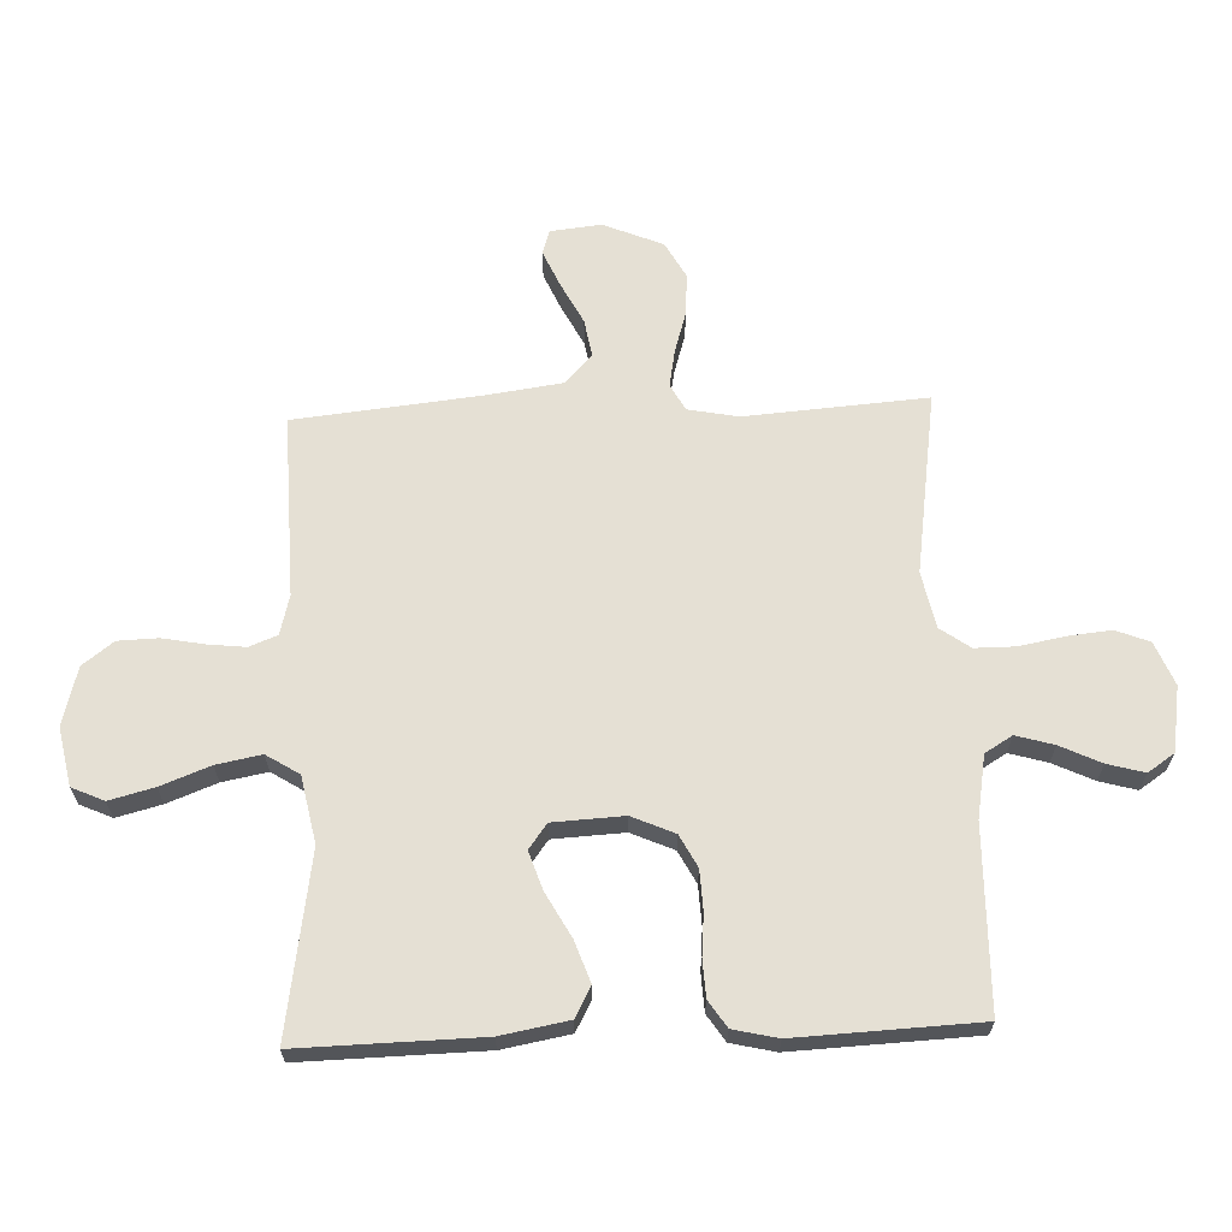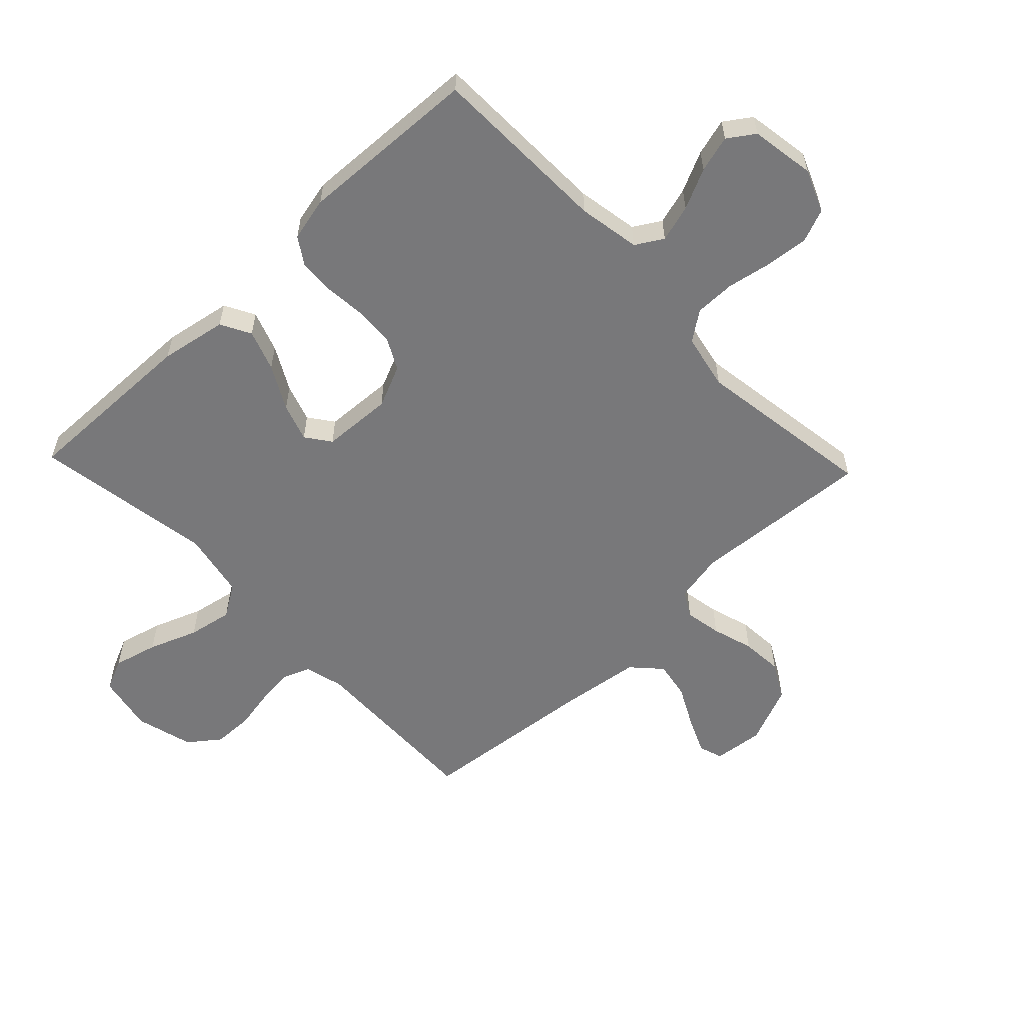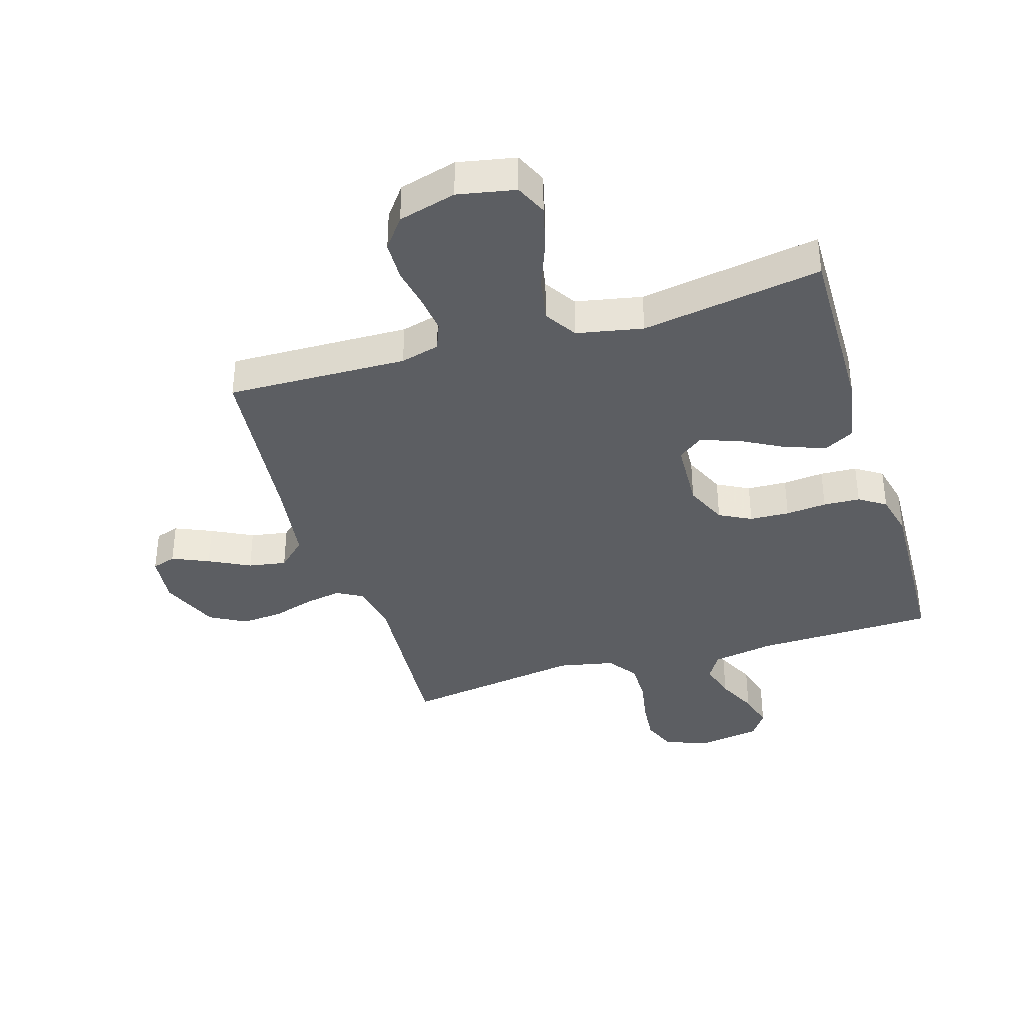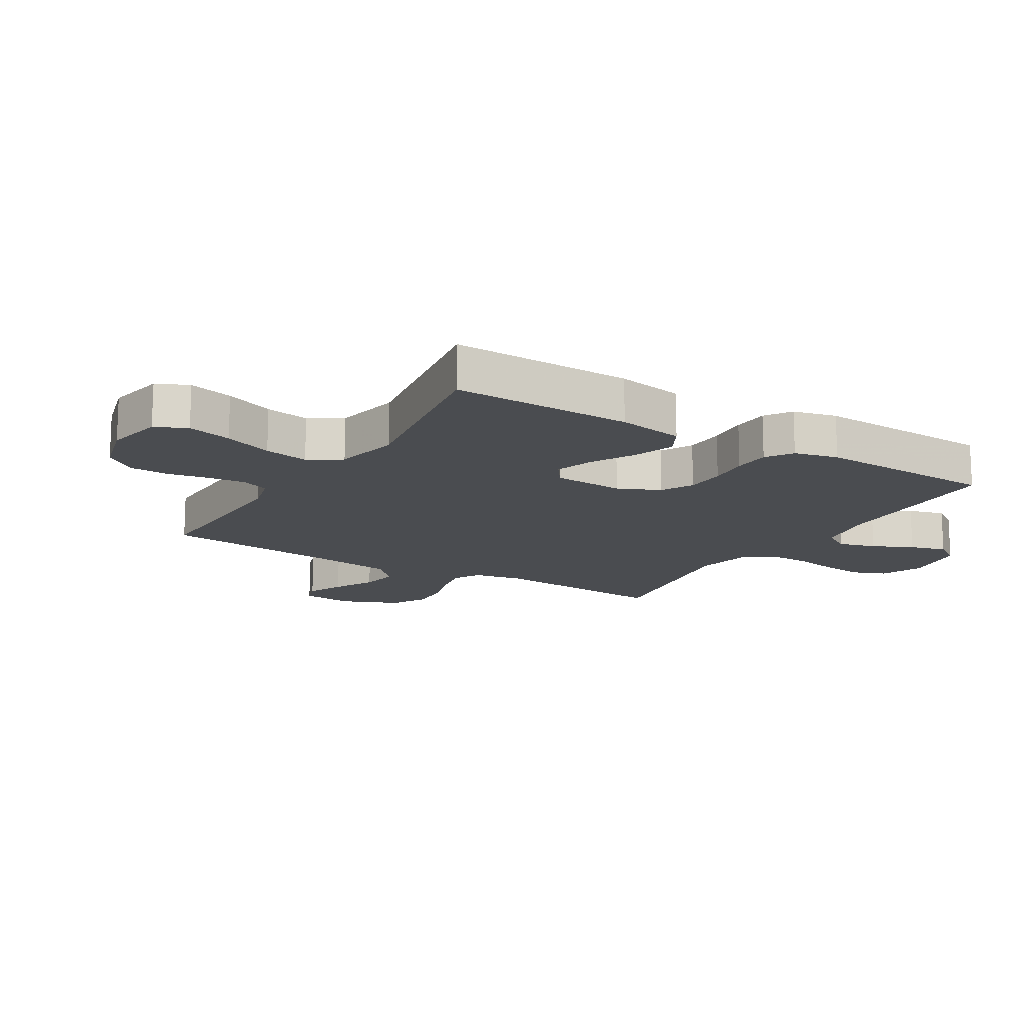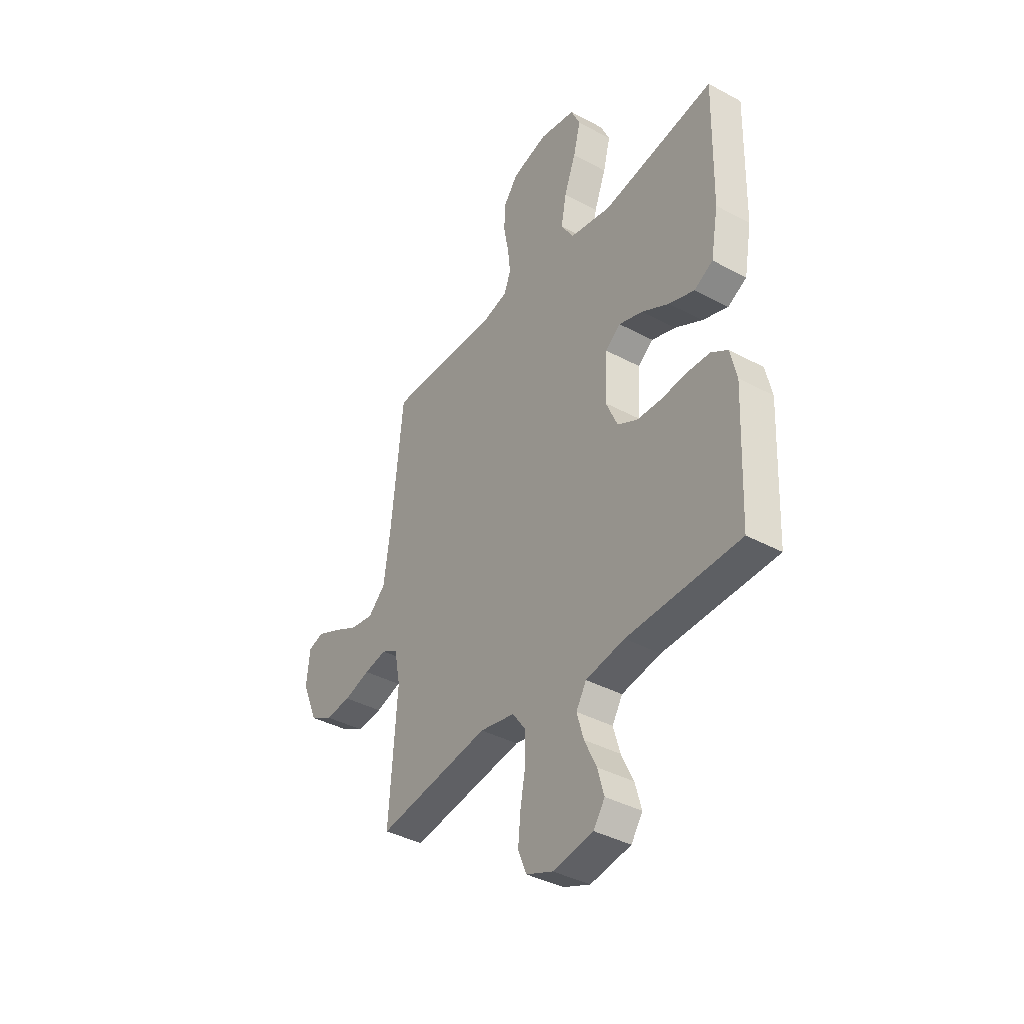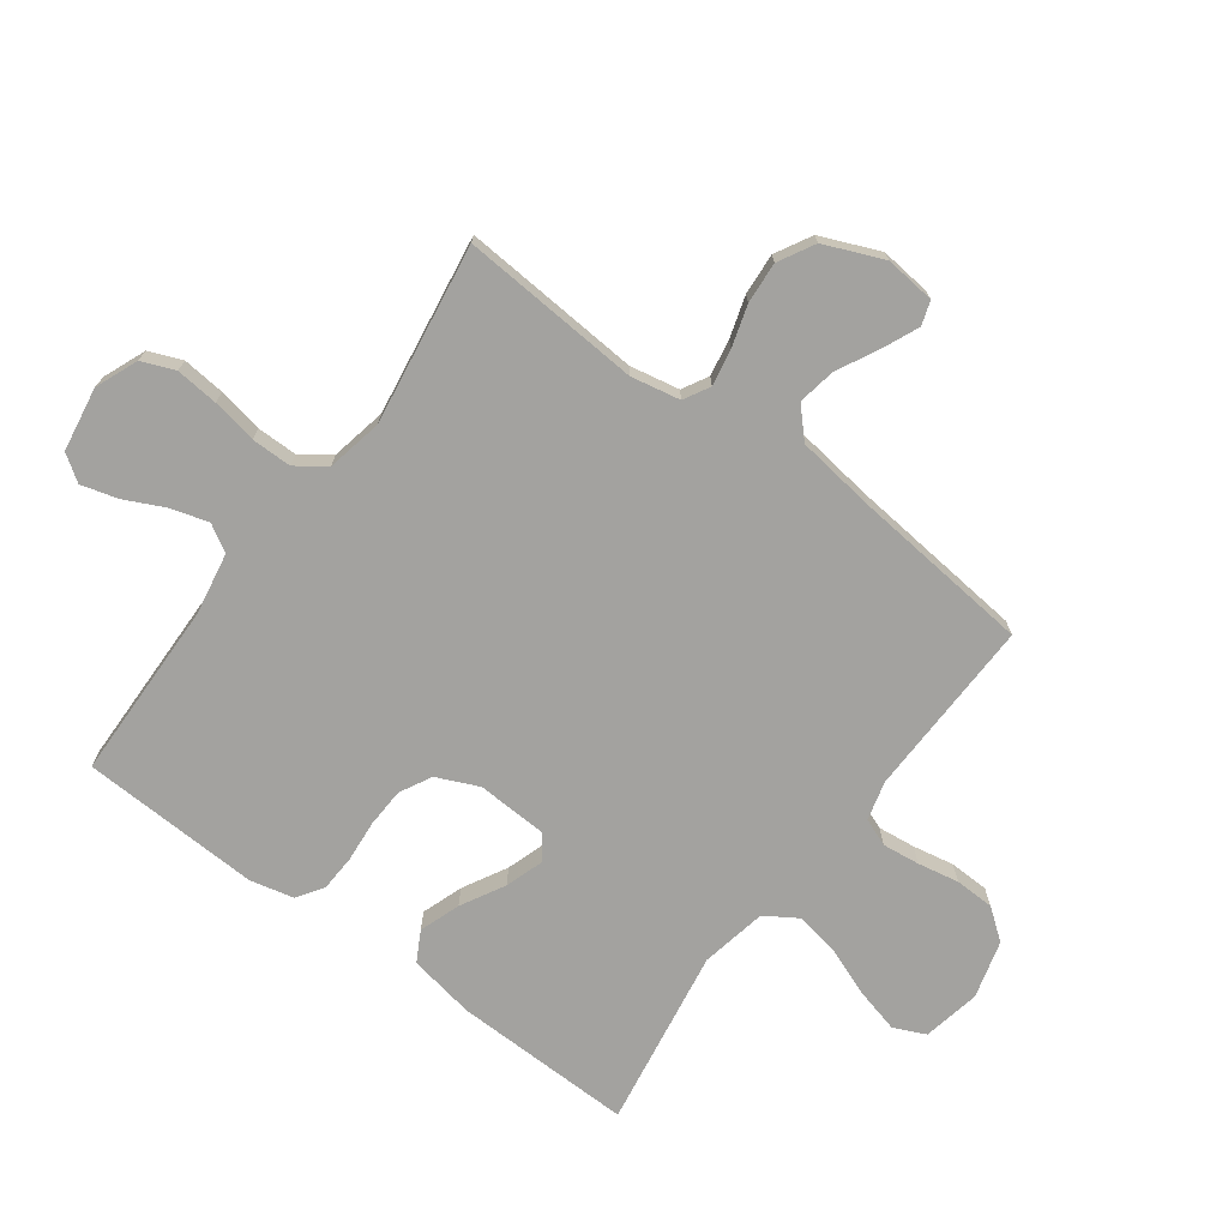
<metadata>
{"format":"obj","ext":"obj","renderer":"f3d","projection":"perspective","resolution":1024,"background":"white","views":[{"elev":65.2,"azim":87.7,"up":"+Y"},{"elev":-57.5,"azim":133.6,"up":"+Y"},{"elev":-37.5,"azim":17.1,"up":"+Y"},{"elev":-15.0,"azim":58.8,"up":"+Y"},{"elev":-39.0,"azim":56.0,"up":"+Z"},{"elev":-72.4,"azim":-126.4,"up":"+Y"}]}
</metadata>
<code>
v -0.5 0.07 -0.5
v -0.478 0.07 -0.2
v -0.494 0.07 -0.118
v -0.537 0.07 -0.094
v -0.598 0.07 -0.105
v -0.667 0.07 -0.126
v -0.736 0.07 -0.131
v -0.796 0.07 -0.098
v -0.837 0.07 0
v -0.828 0.07 0.084
v -0.788 0.07 0.097
v -0.727 0.07 0.07
v -0.659 0.07 0.035
v -0.596 0.07 0.024
v -0.549 0.07 0.068
v -0.531 0.07 0.2
v -0.5 0.07 0.5
v -0.2 0.07 0.492
v -0.135 0.07 0.509
v -0.117 0.07 0.555
v -0.124 0.07 0.617
v -0.137 0.07 0.686
v -0.135 0.07 0.752
v -0.096 0.07 0.803
v 0 0.07 0.829
v 0.096 0.07 0.81
v 0.12 0.07 0.757
v 0.101 0.07 0.683
v 0.07 0.07 0.602
v 0.056 0.07 0.528
v 0.09 0.07 0.474
v 0.2 0.07 0.452
v 0.5 0.07 0.5
v 0.494 0.07 0.2
v 0.474 0.07 0.089
v 0.424 0.07 0.062
v 0.356 0.07 0.086
v 0.283 0.07 0.126
v 0.22 0.07 0.147
v 0.179 0.07 0.117
v 0.173 0.07 0
v 0.204 0.07 -0.07
v 0.257 0.07 -0.098
v 0.323 0.07 -0.101
v 0.391 0.07 -0.095
v 0.452 0.07 -0.098
v 0.496 0.07 -0.127
v 0.513 0.07 -0.2
v 0.5 0.07 -0.5
v 0.2 0.07 -0.506
v 0.097 0.07 -0.524
v 0.07 0.07 -0.569
v 0.088 0.07 -0.631
v 0.12 0.07 -0.698
v 0.137 0.07 -0.759
v 0.107 0.07 -0.803
v 0 0.07 -0.82
v -0.071 0.07 -0.791
v -0.093 0.07 -0.736
v -0.086 0.07 -0.665
v -0.072 0.07 -0.59
v -0.072 0.07 -0.523
v -0.107 0.07 -0.474
v -0.2 0.07 -0.455
v -0.5 0 -0.5
v -0.478 0 -0.2
v -0.494 0 -0.118
v -0.537 0 -0.094
v -0.598 0 -0.105
v -0.667 0 -0.126
v -0.736 0 -0.131
v -0.796 0 -0.098
v -0.837 0 0
v -0.828 0 0.084
v -0.788 0 0.097
v -0.727 0 0.07
v -0.659 0 0.035
v -0.596 0 0.024
v -0.549 0 0.068
v -0.531 0 0.2
v -0.5 0 0.5
v -0.2 0 0.492
v -0.135 0 0.509
v -0.117 0 0.555
v -0.124 0 0.617
v -0.137 0 0.686
v -0.135 0 0.752
v -0.096 0 0.803
v 0 0 0.829
v 0.096 0 0.81
v 0.12 0 0.757
v 0.101 0 0.683
v 0.07 0 0.602
v 0.056 0 0.528
v 0.09 0 0.474
v 0.2 0 0.452
v 0.5 0 0.5
v 0.494 0 0.2
v 0.474 0 0.089
v 0.424 0 0.062
v 0.356 0 0.086
v 0.283 0 0.126
v 0.22 0 0.147
v 0.179 0 0.117
v 0.173 0 0
v 0.204 0 -0.07
v 0.257 0 -0.098
v 0.323 0 -0.101
v 0.391 0 -0.095
v 0.452 0 -0.098
v 0.496 0 -0.127
v 0.513 0 -0.2
v 0.5 0 -0.5
v 0.2 0 -0.506
v 0.097 0 -0.524
v 0.07 0 -0.569
v 0.088 0 -0.631
v 0.12 0 -0.698
v 0.137 0 -0.759
v 0.107 0 -0.803
v 0 0 -0.82
v -0.071 0 -0.791
v -0.093 0 -0.736
v -0.086 0 -0.665
v -0.072 0 -0.59
v -0.072 0 -0.523
v -0.107 0 -0.474
v -0.2 0 -0.455
f 59 60 61
f 58 59 61
f 57 58 61
f 56 57 61
f 55 56 61
f 54 55 61
f 53 54 61
f 52 53 61 62
f 51 52 62 63
f 48 49 50
f 47 48 50
f 46 47 50
f 45 46 50
f 44 45 50
f 50 51 63
f 44 50 63
f 43 44 63
f 36 37 38
f 35 36 38
f 34 35 38
f 33 34 38
f 32 33 38
f 31 32 38 39
f 30 31 39 40
f 27 28 29
f 26 27 29
f 25 26 29
f 24 25 29
f 23 24 29
f 22 23 29
f 21 22 29
f 20 21 29 30
f 30 40 41
f 20 30 41
f 19 20 41
f 16 17 18
f 19 41 42
f 18 19 42
f 16 18 42
f 15 16 42
f 11 12 13
f 10 11 13
f 9 10 13
f 8 9 13
f 7 8 13
f 6 7 13
f 5 6 13
f 4 5 13 14
f 64 1 2
f 64 2 3
f 63 64 3
f 43 63 3
f 15 42 43
f 14 15 43
f 4 14 43
f 3 4 43
f 125 124 123
f 125 123 122
f 125 122 121
f 125 121 120
f 125 120 119
f 125 119 118
f 125 118 117
f 126 125 117 116
f 127 126 116 115
f 114 113 112
f 114 112 111
f 114 111 110
f 114 110 109
f 114 109 108
f 127 115 114
f 127 114 108
f 127 108 107
f 102 101 100
f 102 100 99
f 102 99 98
f 102 98 97
f 102 97 96
f 103 102 96 95
f 104 103 95 94
f 93 92 91
f 93 91 90
f 93 90 89
f 93 89 88
f 93 88 87
f 93 87 86
f 93 86 85
f 94 93 85 84
f 105 104 94
f 105 94 84
f 105 84 83
f 82 81 80
f 106 105 83
f 106 83 82
f 106 82 80
f 106 80 79
f 77 76 75
f 77 75 74
f 77 74 73
f 77 73 72
f 77 72 71
f 77 71 70
f 77 70 69
f 78 77 69 68
f 66 65 128
f 67 66 128
f 67 128 127
f 67 127 107
f 107 106 79
f 107 79 78
f 107 78 68
f 107 68 67
f 1 65 66 2
f 2 66 67 3
f 3 67 68 4
f 4 68 69 5
f 5 69 70 6
f 6 70 71 7
f 7 71 72 8
f 8 72 73 9
f 9 73 74 10
f 10 74 75 11
f 11 75 76 12
f 12 76 77 13
f 13 77 78 14
f 14 78 79 15
f 15 79 80 16
f 16 80 81 17
f 17 81 82 18
f 18 82 83 19
f 19 83 84 20
f 20 84 85 21
f 21 85 86 22
f 22 86 87 23
f 23 87 88 24
f 24 88 89 25
f 25 89 90 26
f 26 90 91 27
f 27 91 92 28
f 28 92 93 29
f 29 93 94 30
f 30 94 95 31
f 31 95 96 32
f 32 96 97 33
f 33 97 98 34
f 34 98 99 35
f 35 99 100 36
f 36 100 101 37
f 37 101 102 38
f 38 102 103 39
f 39 103 104 40
f 40 104 105 41
f 41 105 106 42
f 42 106 107 43
f 43 107 108 44
f 44 108 109 45
f 45 109 110 46
f 46 110 111 47
f 47 111 112 48
f 48 112 113 49
f 49 113 114 50
f 50 114 115 51
f 51 115 116 52
f 52 116 117 53
f 53 117 118 54
f 54 118 119 55
f 55 119 120 56
f 56 120 121 57
f 57 121 122 58
f 58 122 123 59
f 59 123 124 60
f 60 124 125 61
f 61 125 126 62
f 62 126 127 63
f 63 127 128 64
f 64 128 65 1

</code>
